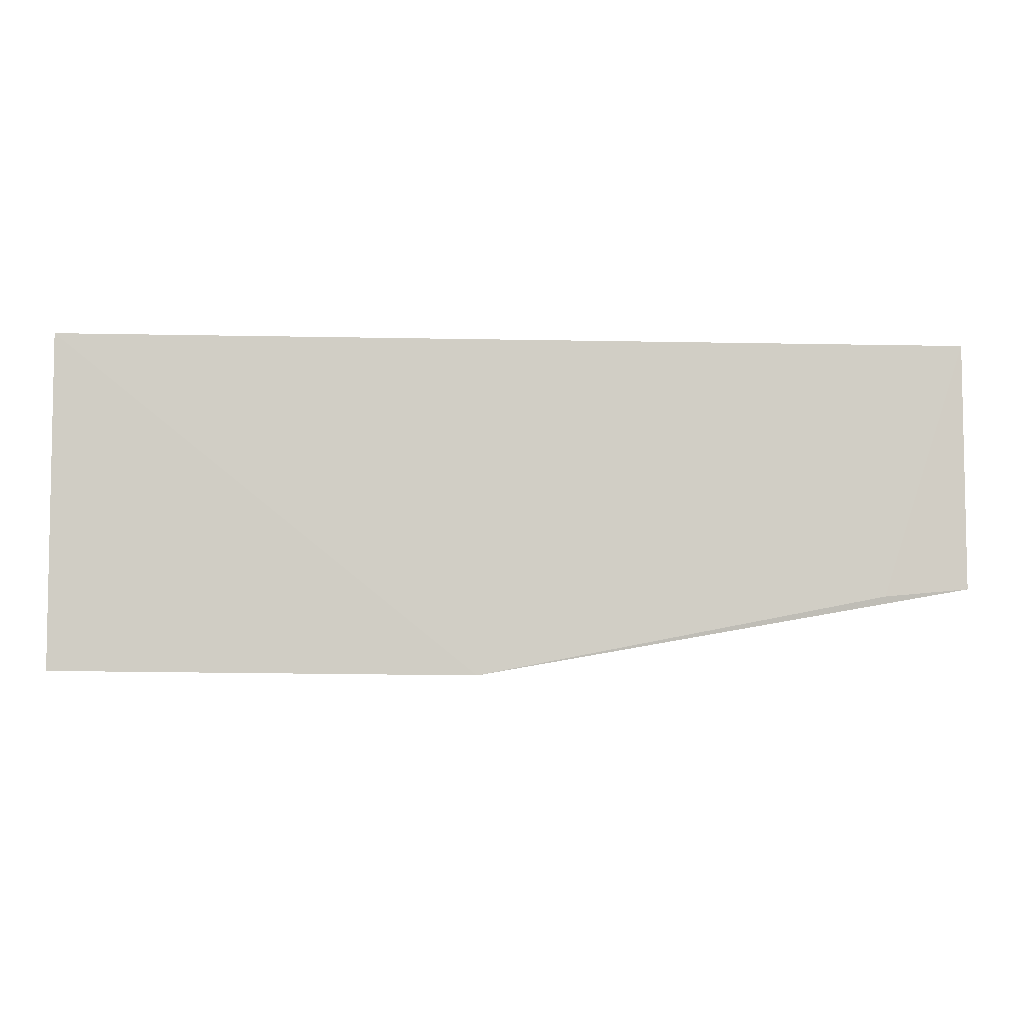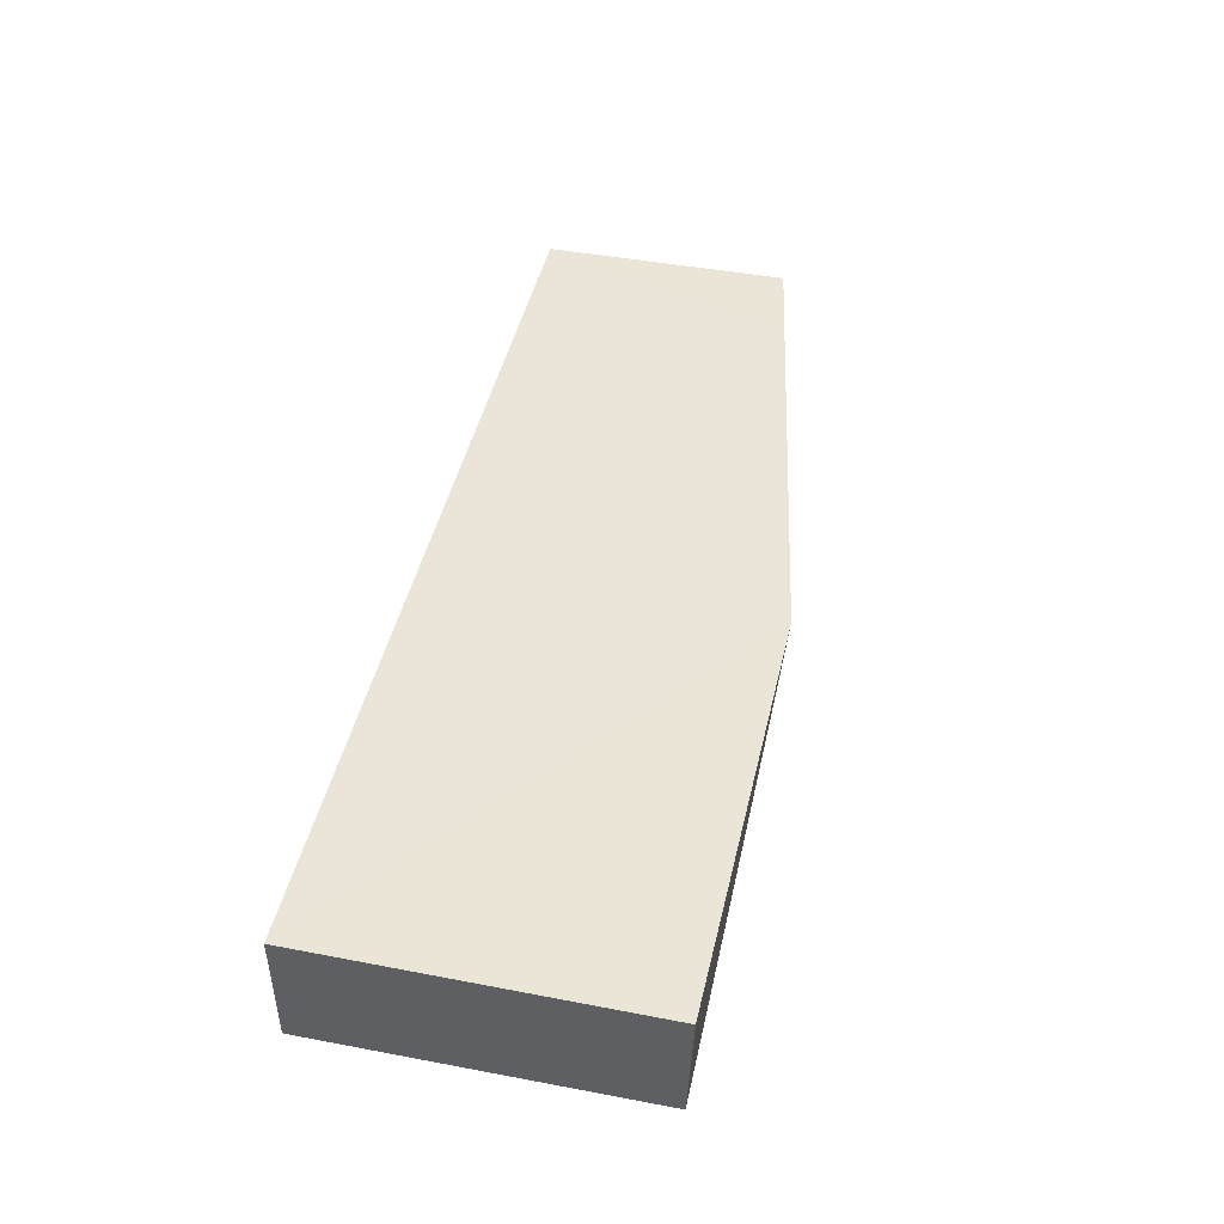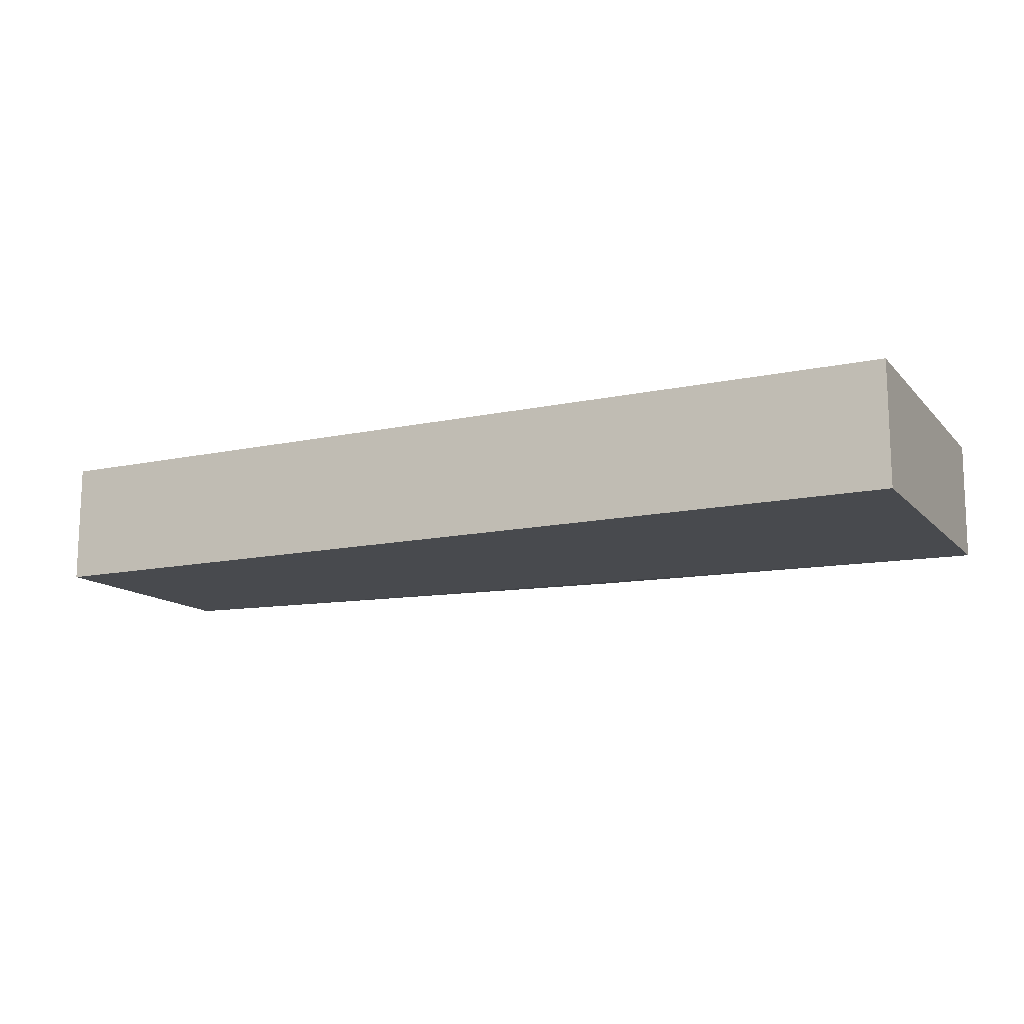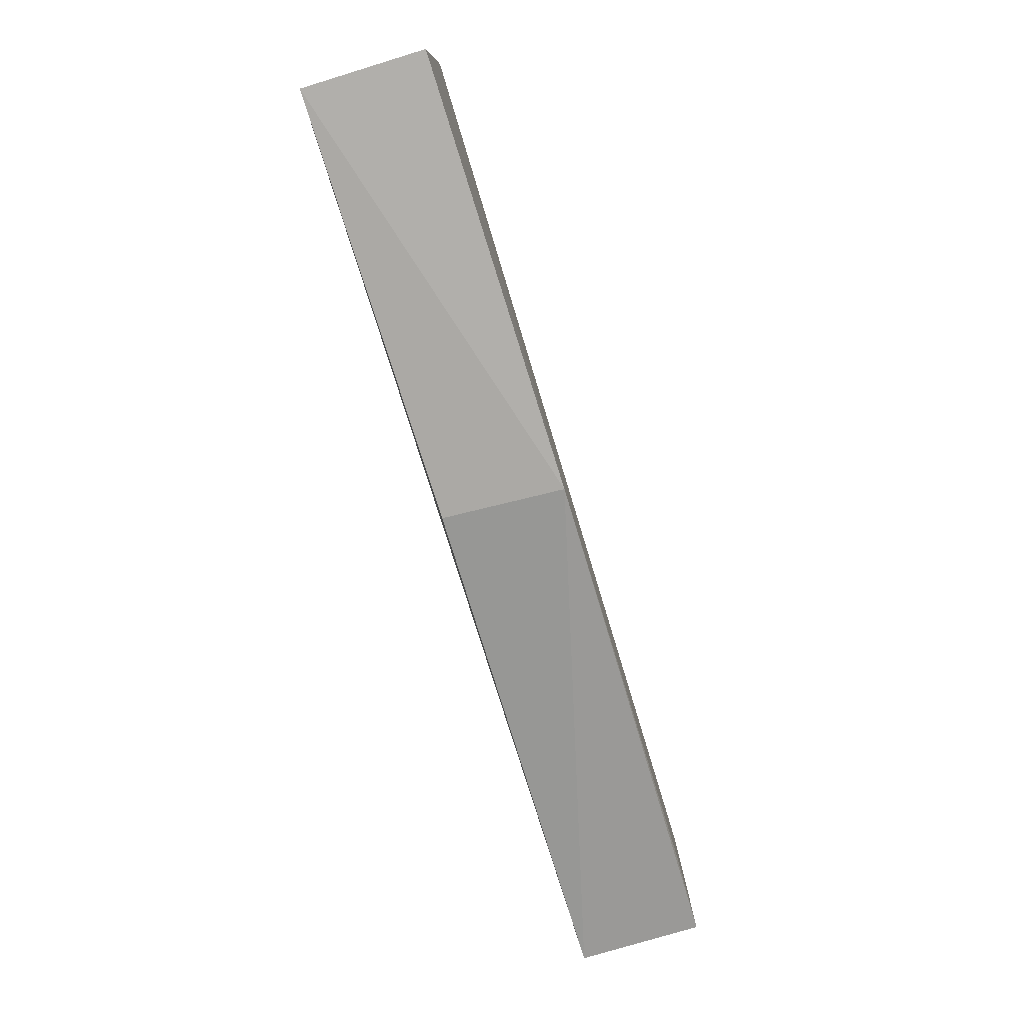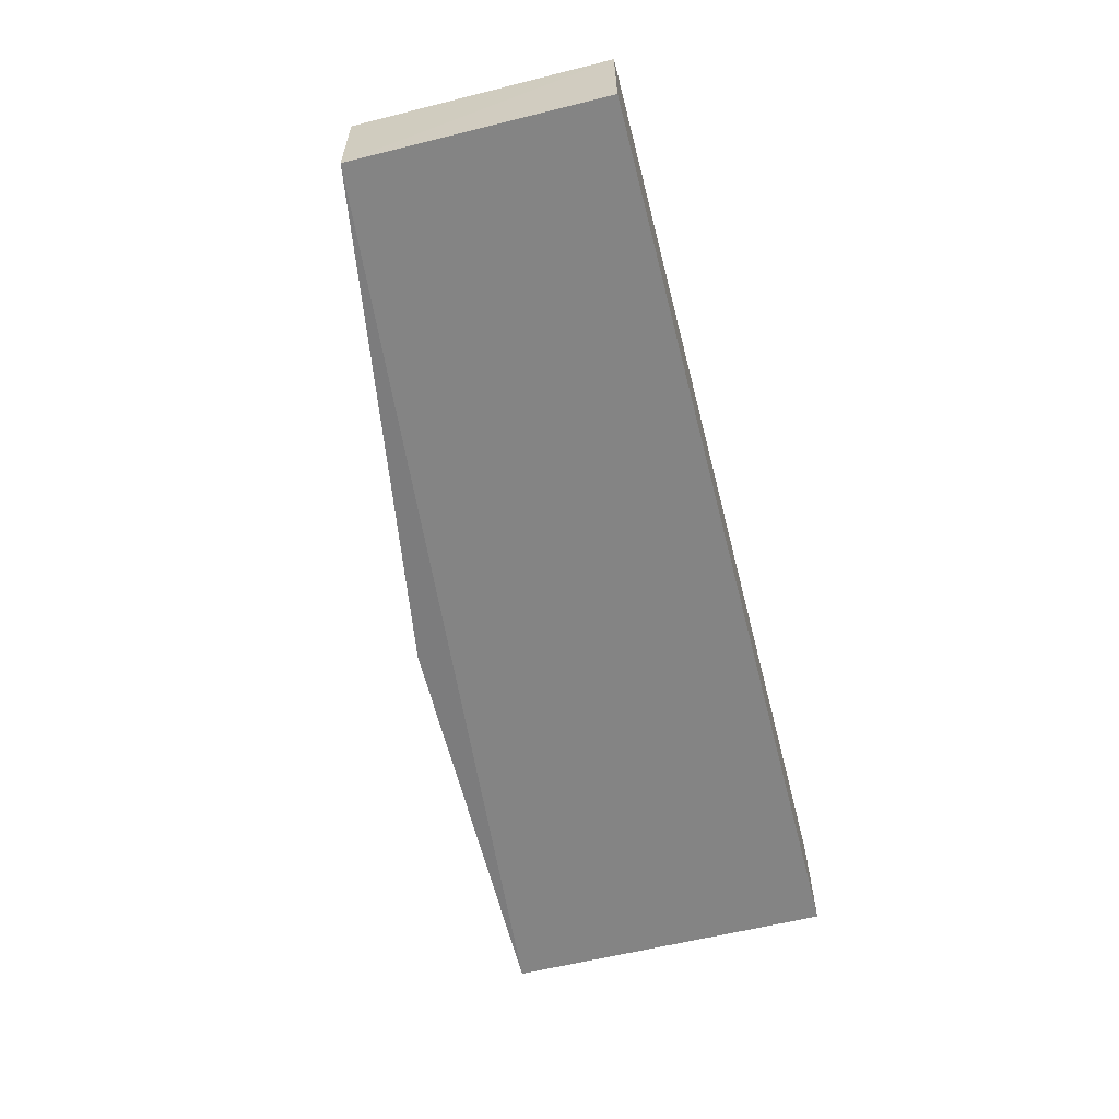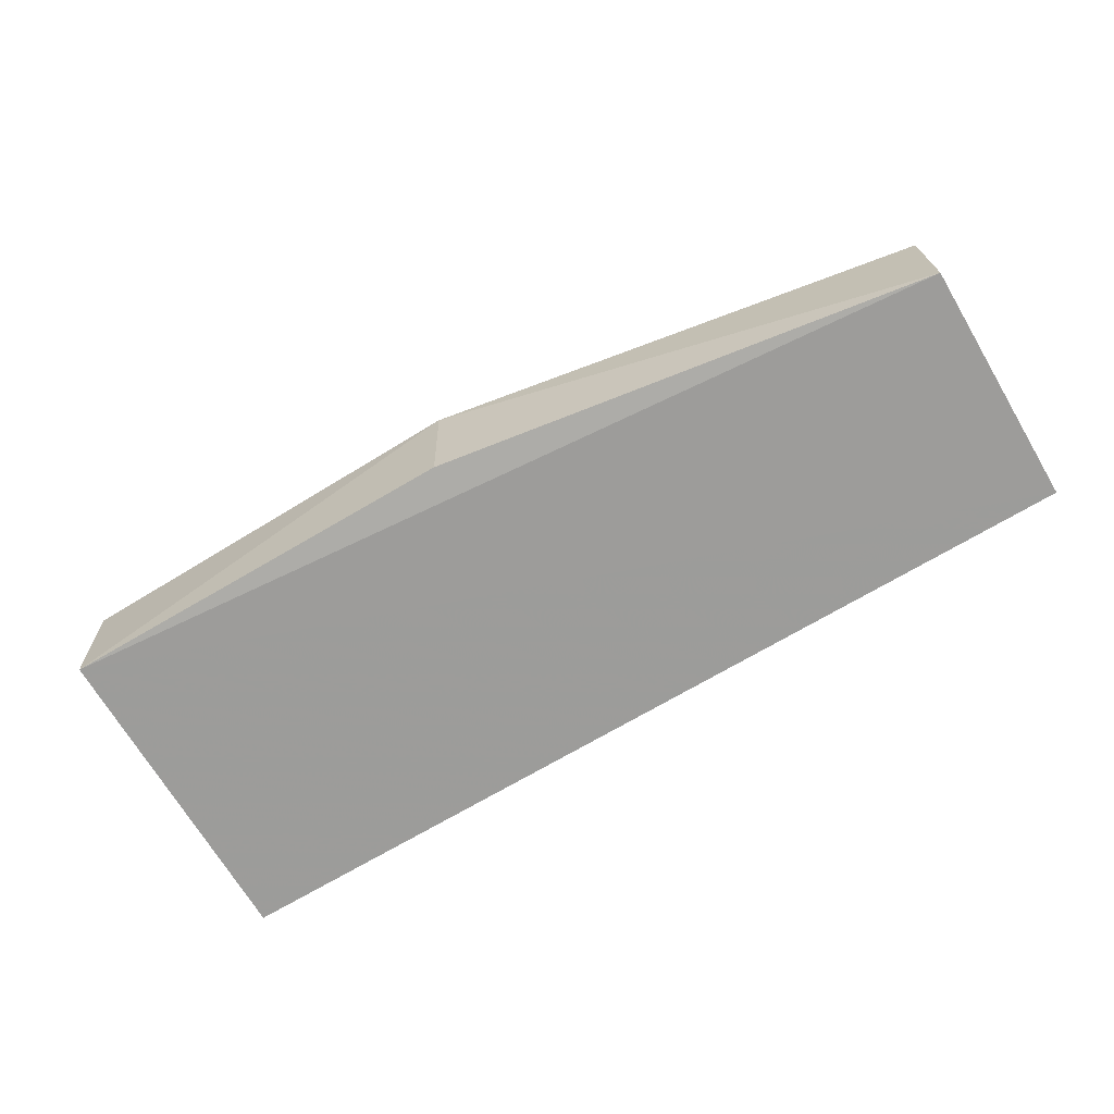
<metadata>
{"format":"obj","ext":"obj","renderer":"f3d","projection":"perspective","resolution":1024,"background":"white","views":[{"elev":-5.8,"azim":-4.2,"up":"+Y"},{"elev":45.4,"azim":-77.5,"up":"+Z"},{"elev":-13.6,"azim":-154.2,"up":"+Z"},{"elev":-78.6,"azim":-73.1,"up":"+Y"},{"elev":-61.6,"azim":104.4,"up":"+Z"},{"elev":-69.6,"azim":30.8,"up":"+Z"}]}
</metadata>
<code>
v -0.1894 -0.2393 -0.02039
v -0.1893 -0.2388 -0.04241
v -0.1894 -0.1938 -0.02066
v -0.3561 -0.1938 -0.02066
v -0.3561 -0.2544 -0.02066
v -0.1894 -0.1938 -0.04281
v -0.2798 -0.2552 -0.01982
v -0.3561 -0.1938 -0.04281
v -0.2049 -0.2407 -0.02003
v -0.3561 -0.2536 -0.04231
v -0.2806 -0.2531 -0.04143
f 1 2 3
f 6 3 2
f 6 4 3
f 7 3 4
f 7 4 5
f 7 2 1
f 8 4 6
f 9 7 1
f 9 1 3
f 9 3 7
f 10 7 5
f 10 5 4
f 10 4 8
f 10 8 6
f 10 6 2
f 11 10 2
f 11 2 7
f 11 7 10

</code>
